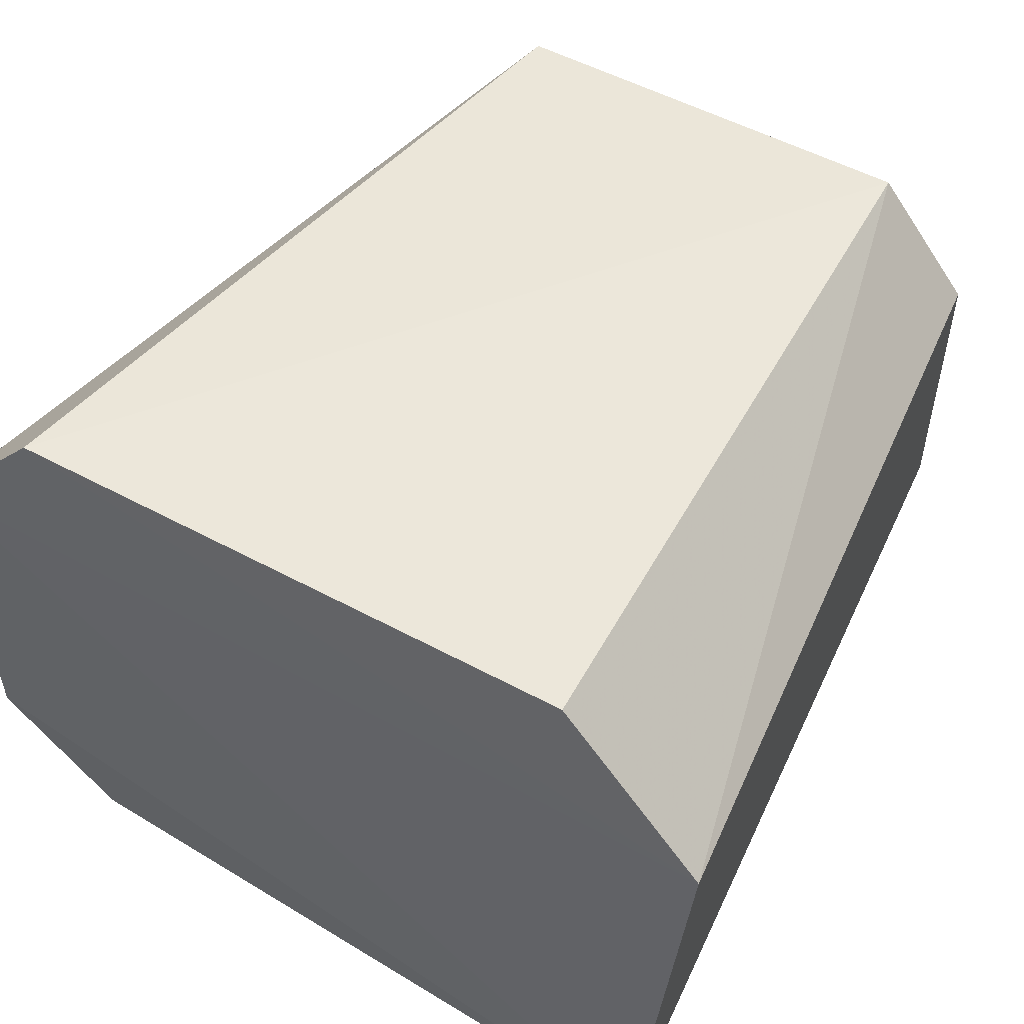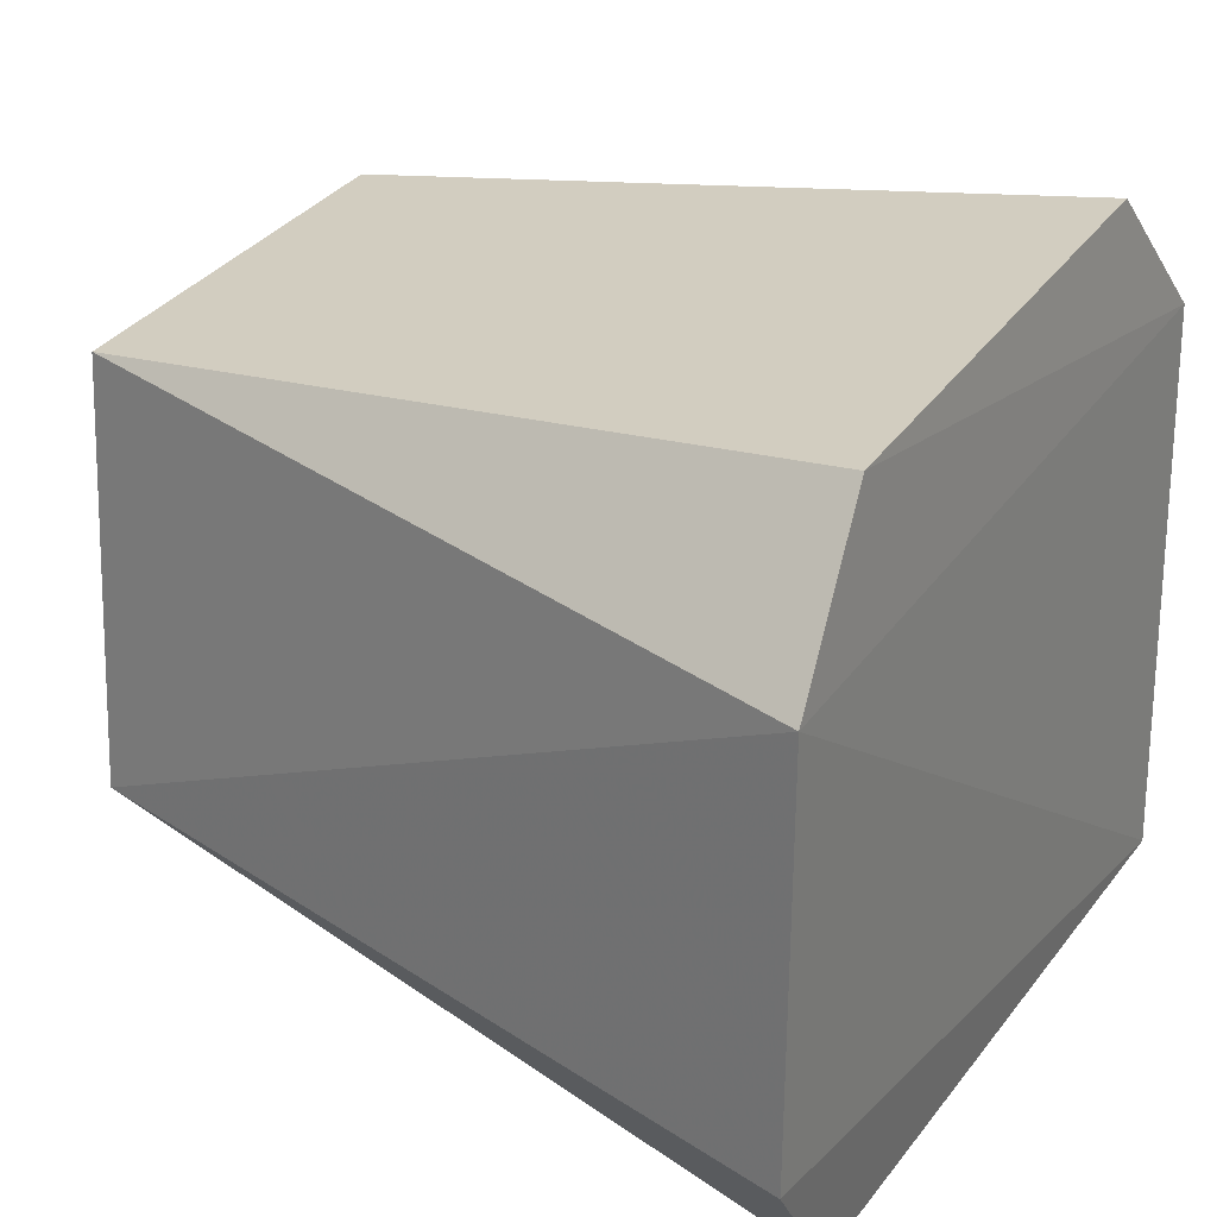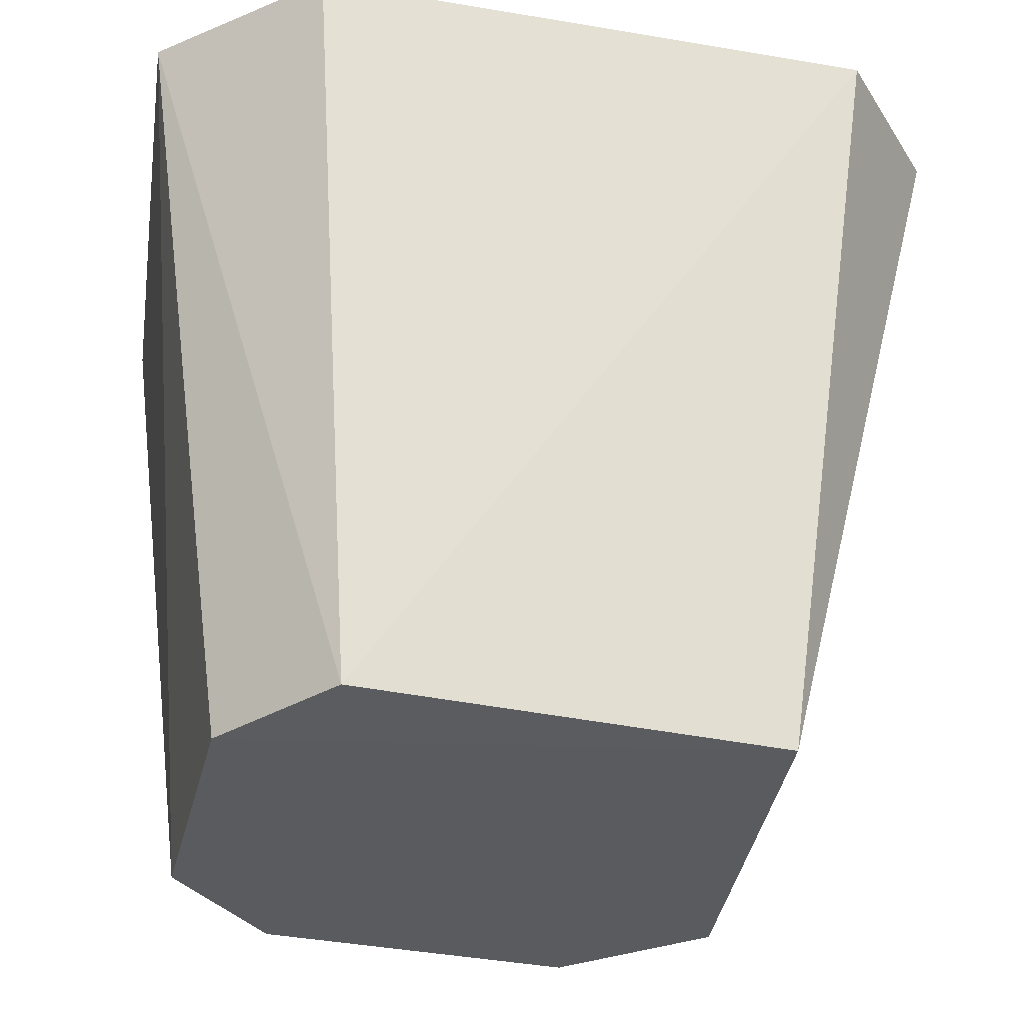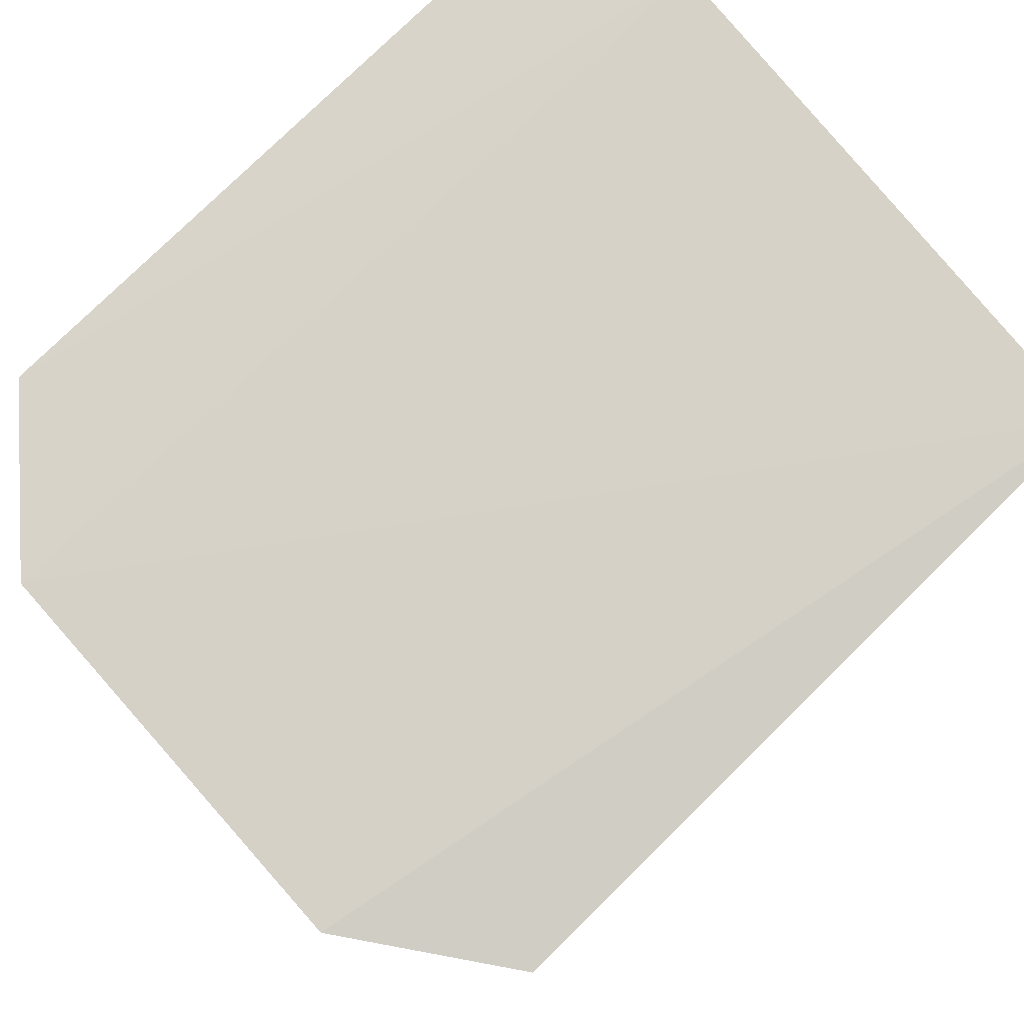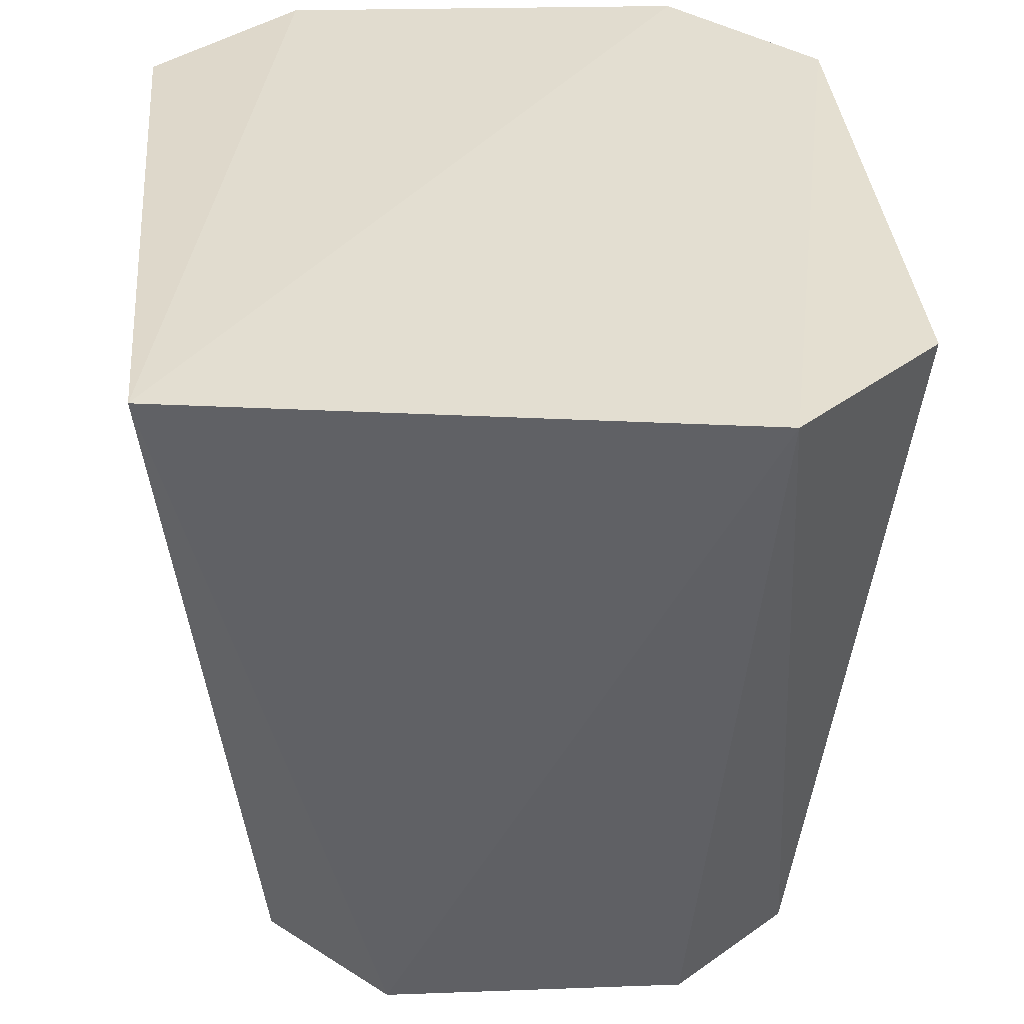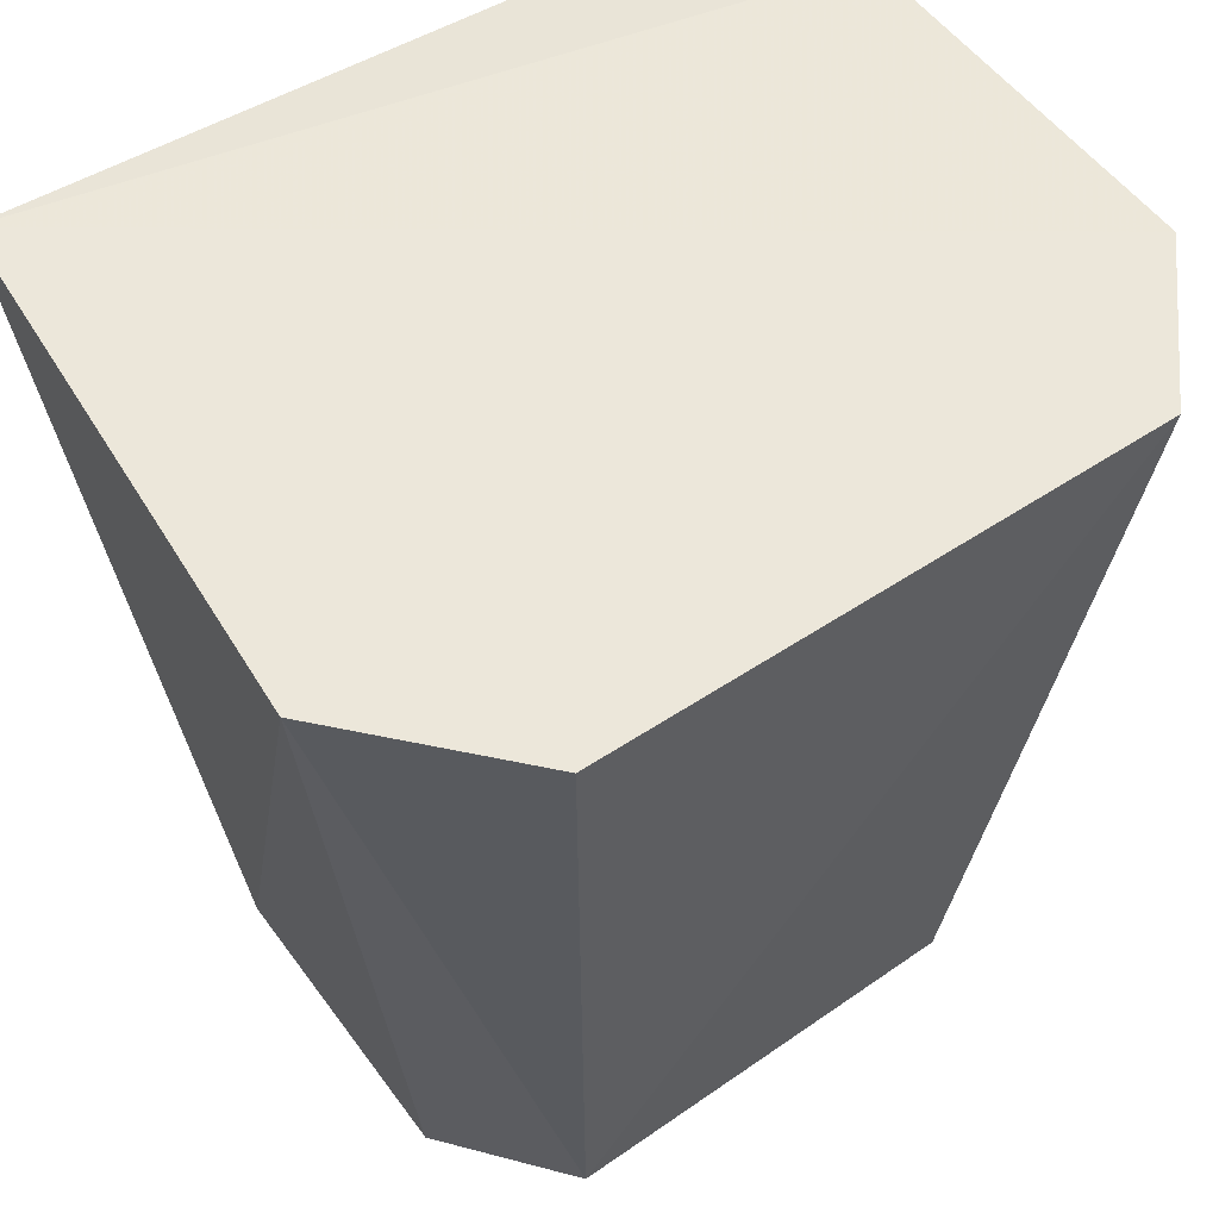
<metadata>
{"format":"obj","ext":"obj","renderer":"f3d","projection":"perspective","resolution":1024,"background":"white","views":[{"elev":56.0,"azim":31.9,"up":"+Y"},{"elev":28.0,"azim":-60.8,"up":"+Y"},{"elev":-34.0,"azim":167.7,"up":"+Z"},{"elev":79.4,"azim":-42.5,"up":"+Z"},{"elev":34.8,"azim":86.9,"up":"+Z"},{"elev":49.5,"azim":146.2,"up":"+Z"}]}
</metadata>
<code>
v 0.003169 0.0001648 0.1004
v 0.002834 -0.00532 0.1006
v 0.002099 -0.003413 0.09293
v -0.003054 0.0004501 0.09287
v -0.005074 -5.373e-05 0.1005
v 0.001085 0.0007426 0.09288
v -0.004031 -0.005563 0.1004
v 0.002051 -0.0004218 0.09287
v 0.001693 0.001619 0.1002
v -0.0021 -0.004764 0.09296
v -0.005143 -0.004089 0.1005
v -0.003881 0.001413 0.1004
v 0.001008 -0.004612 0.09297
v -0.003413 -0.003655 0.09294
f 1 2 3
f 5 2 1
f 8 6 1
f 8 1 3
f 8 4 6
f 9 1 6
f 10 2 7
f 10 8 3
f 11 7 2
f 11 2 5
f 12 5 1
f 12 1 9
f 12 4 5
f 12 9 6
f 12 6 4
f 13 10 3
f 13 3 2
f 13 2 10
f 14 4 8
f 14 8 10
f 14 10 7
f 14 7 11
f 14 11 5
f 14 5 4

</code>
